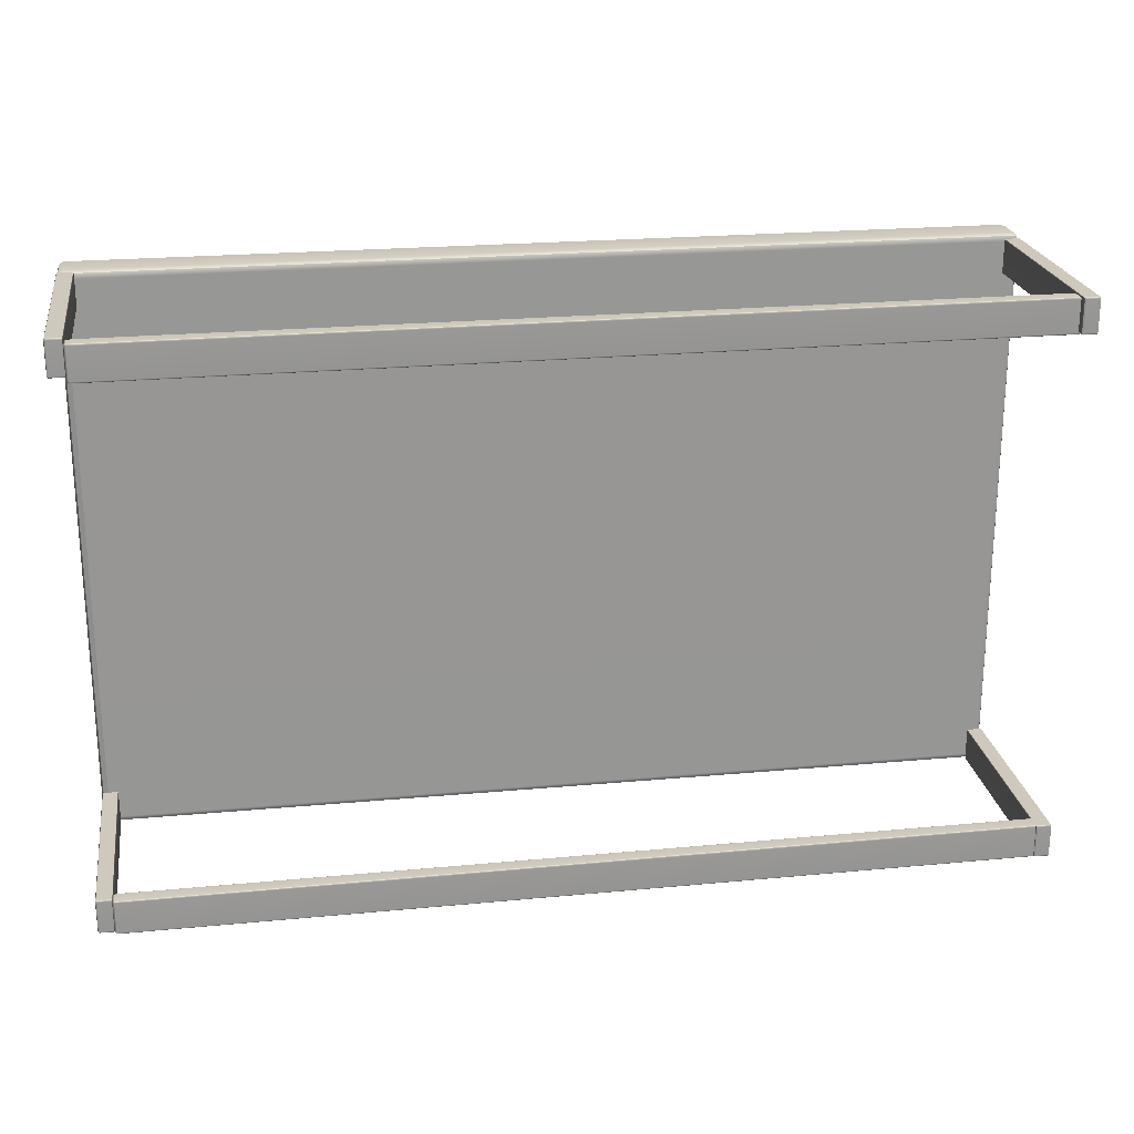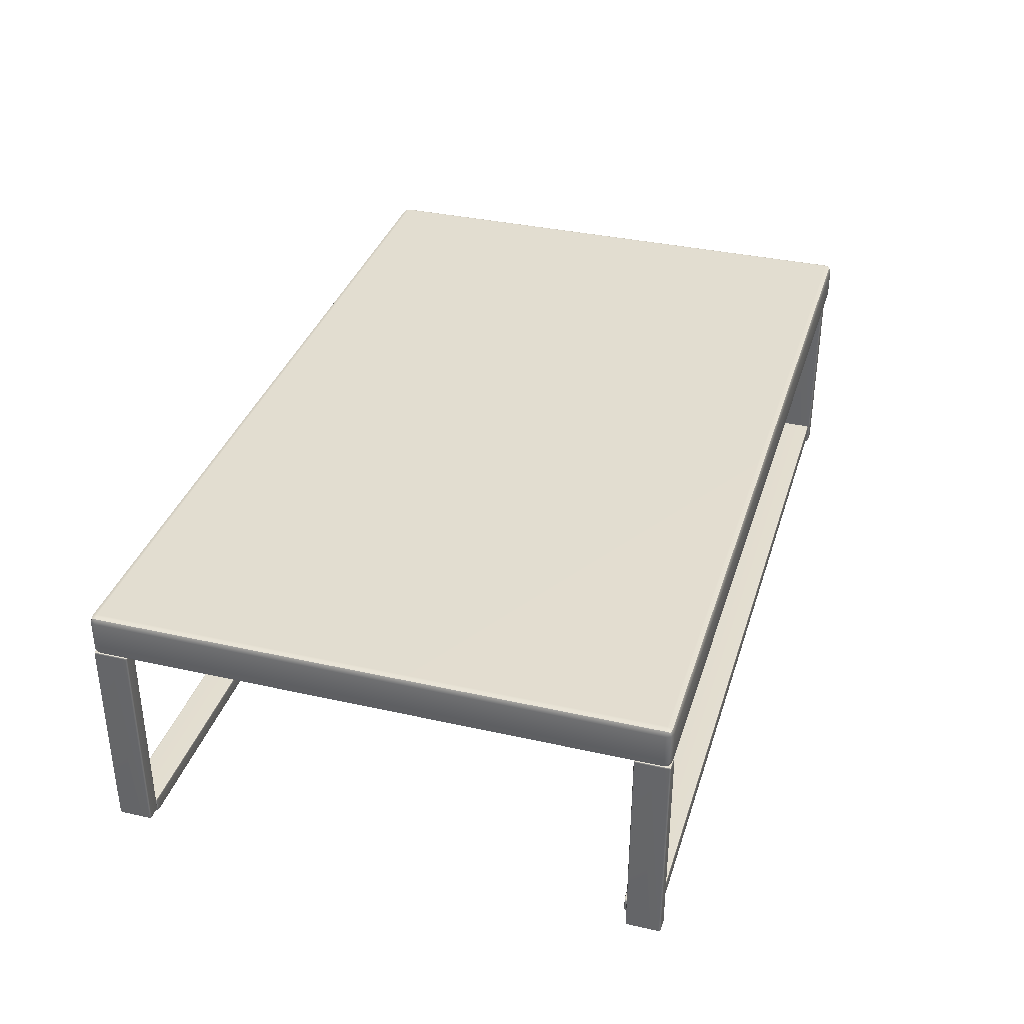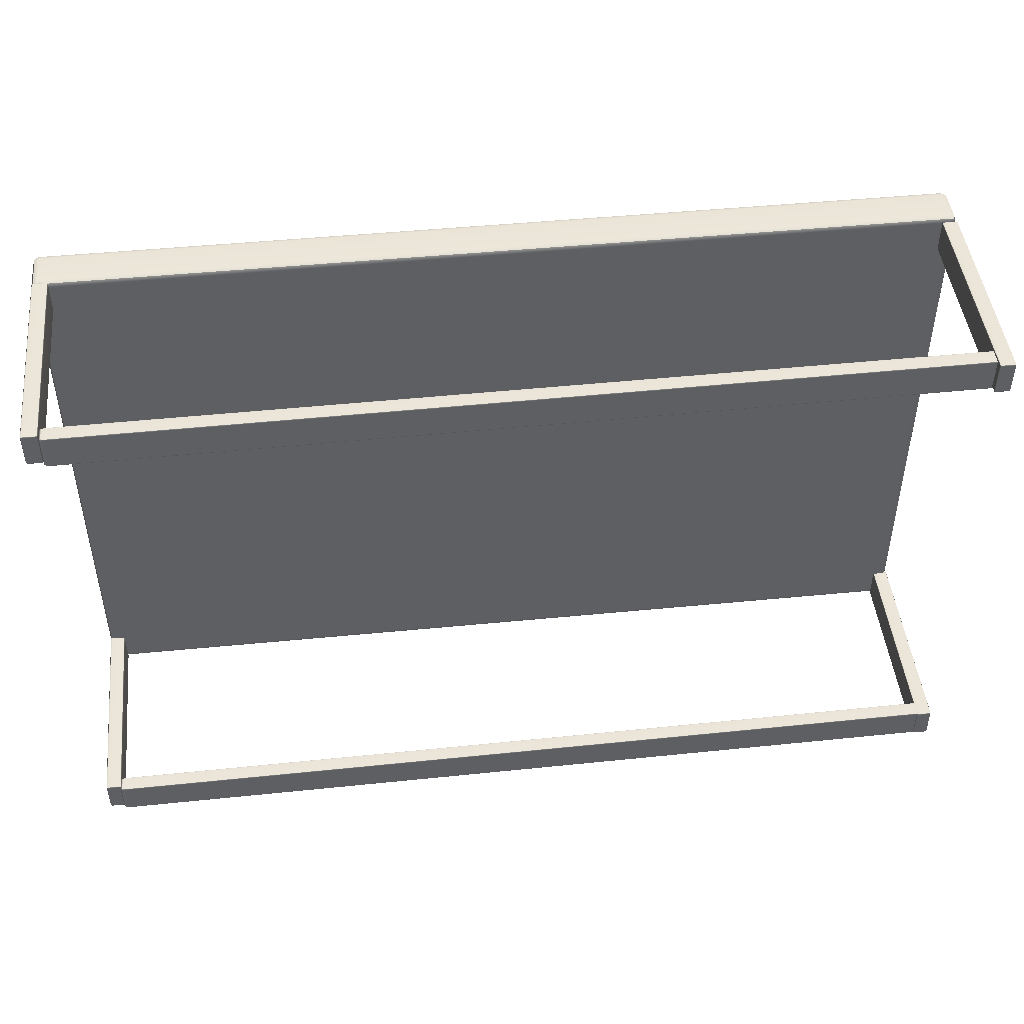
<metadata>
{"format":"obj","ext":"obj","renderer":"f3d","projection":"perspective","resolution":1024,"background":"white","views":[{"elev":22.5,"azim":-9.0,"up":"+Z"},{"elev":35.3,"azim":-73.4,"up":"+Y"},{"elev":46.8,"azim":-6.4,"up":"+Z"}]}
</metadata>
<code>
g default
v -0.7682 0.06891 0.9393
v -0.7643 0.06727 0.9393
v -0.7643 0.06891 0.9432
v -0.7643 0.07287 0.9448
v -0.7682 0.07287 0.9432
v -0.7699 0.07287 0.9393
v -0.7155 0.06891 0.9393
v -0.7139 0.07287 0.9393
v -0.7155 0.07287 0.9432
v -0.7195 0.07287 0.9448
v -0.7195 0.06891 0.9432
v -0.7195 0.06727 0.9393
v -0.7682 0.8178 0.9393
v -0.7699 0.8139 0.9393
v -0.7682 0.8139 0.9432
v -0.7643 0.8139 0.9448
v -0.7643 0.8178 0.9432
v -0.7643 0.8195 0.9393
v -0.7155 0.8178 0.9393
v -0.7195 0.8195 0.9393
v -0.7195 0.8178 0.9432
v -0.7195 0.8139 0.9448
v -0.7155 0.8139 0.9432
v -0.7139 0.8139 0.9393
v -0.7682 0.8139 0.8243
v -0.7699 0.8139 0.8282
v -0.7682 0.8178 0.8282
v -0.7643 0.8195 0.8282
v -0.7643 0.8178 0.8243
v -0.7643 0.8139 0.8226
v -0.7155 0.8139 0.8243
v -0.7195 0.8139 0.8226
v -0.7195 0.8178 0.8243
v -0.7195 0.8195 0.8282
v -0.7155 0.8178 0.8282
v -0.7139 0.8139 0.8282
v -0.7682 0.06891 0.8282
v -0.7699 0.07287 0.8282
v -0.7682 0.07287 0.8243
v -0.7643 0.07287 0.8226
v -0.7643 0.06891 0.8243
v -0.7643 0.06727 0.8282
v -0.7155 0.06891 0.8282
v -0.7195 0.06727 0.8282
v -0.7195 0.06891 0.8243
v -0.7195 0.07287 0.8226
v -0.7155 0.07287 0.8243
v -0.7139 0.07287 0.8282
v -0.7675 0.06964 0.9425
v -0.7162 0.06964 0.9425
v -0.7675 0.8171 0.9425
v -0.7162 0.8171 0.9425
v -0.7675 0.8171 0.825
v -0.7162 0.8171 0.825
v -0.7675 0.06964 0.825
v -0.7162 0.06964 0.825
g SALA:pCube24MESOTA
f 2 1 37 42
f 1 6 38 37
f 4 3 11 10
f 3 2 12 11
f 6 5 15 14
f 5 4 16 15
f 8 7 43 48
f 7 12 44 43
f 10 9 23 22
f 9 8 24 23
f 14 13 27 26
f 13 18 28 27
f 18 17 21 20
f 17 16 22 21
f 20 19 35 34
f 19 24 36 35
f 26 25 39 38
f 25 30 40 39
f 30 29 33 32
f 29 28 34 33
f 32 31 47 46
f 31 36 48 47
f 42 41 45 44
f 41 40 46 45
f 4 10 22 16
f 18 20 34 28
f 30 32 46 40
f 42 44 12 2
f 8 48 36 24
f 38 6 14 26
f 5 6 1 49
f 1 2 3 49
f 3 4 5 49
f 11 12 7 50
f 7 8 9 50
f 9 10 11 50
f 17 18 13 51
f 13 14 15 51
f 15 16 17 51
f 23 24 19 52
f 19 20 21 52
f 21 22 23 52
f 29 30 25 53
f 25 26 27 53
f 27 28 29 53
f 35 36 31 54
f 31 32 33 54
f 33 34 35 54
f 41 42 37 55
f 37 38 39 55
f 39 40 41 55
f 47 48 43 56
f 43 44 45 56
f 45 46 47 56
g default
v 2.411 0.06788 0.9397
v 2.415 0.06624 0.9397
v 2.415 0.06788 0.9437
v 2.415 0.07184 0.9453
v 2.411 0.07184 0.9437
v 2.409 0.07184 0.9397
v 2.464 0.06788 0.9397
v 2.465 0.07184 0.9397
v 2.464 0.07184 0.9437
v 2.46 0.07184 0.9453
v 2.46 0.06788 0.9437
v 2.46 0.06624 0.9397
v 2.411 0.8168 0.9397
v 2.409 0.8128 0.9397
v 2.411 0.8128 0.9437
v 2.415 0.8128 0.9453
v 2.415 0.8168 0.9437
v 2.415 0.8184 0.9397
v 2.464 0.8168 0.9397
v 2.46 0.8184 0.9397
v 2.46 0.8168 0.9437
v 2.46 0.8128 0.9453
v 2.464 0.8128 0.9437
v 2.465 0.8128 0.9397
v 2.411 0.8128 0.8247
v 2.409 0.8128 0.8287
v 2.411 0.8168 0.8287
v 2.415 0.8184 0.8287
v 2.415 0.8168 0.8247
v 2.415 0.8128 0.8231
v 2.464 0.8128 0.8247
v 2.46 0.8128 0.8231
v 2.46 0.8168 0.8247
v 2.46 0.8184 0.8287
v 2.464 0.8168 0.8287
v 2.465 0.8128 0.8287
v 2.411 0.06788 0.8287
v 2.409 0.07184 0.8287
v 2.411 0.07184 0.8247
v 2.415 0.07184 0.8231
v 2.415 0.06788 0.8247
v 2.415 0.06624 0.8287
v 2.464 0.06788 0.8287
v 2.46 0.06624 0.8287
v 2.46 0.06788 0.8247
v 2.46 0.07184 0.8231
v 2.464 0.07184 0.8247
v 2.465 0.07184 0.8287
v 2.412 0.06861 0.943
v 2.463 0.06861 0.943
v 2.412 0.8161 0.943
v 2.463 0.8161 0.943
v 2.412 0.8161 0.8255
v 2.463 0.8161 0.8255
v 2.412 0.06861 0.8255
v 2.463 0.06861 0.8255
g SALA:MESOTApCube23
f 58 57 93 98
f 57 62 94 93
f 60 59 67 66
f 59 58 68 67
f 62 61 71 70
f 61 60 72 71
f 64 63 99 104
f 63 68 100 99
f 66 65 79 78
f 65 64 80 79
f 70 69 83 82
f 69 74 84 83
f 74 73 77 76
f 73 72 78 77
f 76 75 91 90
f 75 80 92 91
f 82 81 95 94
f 81 86 96 95
f 86 85 89 88
f 85 84 90 89
f 88 87 103 102
f 87 92 104 103
f 98 97 101 100
f 97 96 102 101
f 60 66 78 72
f 74 76 90 84
f 86 88 102 96
f 98 100 68 58
f 64 104 92 80
f 94 62 70 82
f 61 62 57 105
f 57 58 59 105
f 59 60 61 105
f 67 68 63 106
f 63 64 65 106
f 65 66 67 106
f 73 74 69 107
f 69 70 71 107
f 71 72 73 107
f 79 80 75 108
f 75 76 77 108
f 77 78 79 108
f 85 86 81 109
f 81 82 83 109
f 83 84 85 109
f 91 92 87 110
f 87 88 89 110
f 89 90 91 110
f 97 98 93 111
f 93 94 95 111
f 95 96 97 111
f 103 104 99 112
f 99 100 101 112
f 101 102 103 112
g default
v 2.411 0.06371 2.814
v 2.415 0.06207 2.814
v 2.415 0.06371 2.818
v 2.415 0.06767 2.82
v 2.411 0.06767 2.818
v 2.409 0.06767 2.814
v 2.464 0.06371 2.814
v 2.465 0.06767 2.814
v 2.464 0.06767 2.818
v 2.46 0.06767 2.82
v 2.46 0.06371 2.818
v 2.46 0.06207 2.814
v 2.411 0.8126 2.814
v 2.409 0.8087 2.814
v 2.411 0.8087 2.818
v 2.415 0.8087 2.82
v 2.415 0.8126 2.818
v 2.415 0.8143 2.814
v 2.464 0.8126 2.814
v 2.46 0.8143 2.814
v 2.46 0.8126 2.818
v 2.46 0.8087 2.82
v 2.464 0.8087 2.818
v 2.465 0.8087 2.814
v 2.411 0.8087 2.699
v 2.409 0.8087 2.703
v 2.411 0.8126 2.703
v 2.415 0.8143 2.703
v 2.415 0.8126 2.699
v 2.415 0.8087 2.698
v 2.464 0.8087 2.699
v 2.46 0.8087 2.698
v 2.46 0.8126 2.699
v 2.46 0.8143 2.703
v 2.464 0.8126 2.703
v 2.465 0.8087 2.703
v 2.411 0.06371 2.703
v 2.409 0.06767 2.703
v 2.411 0.06767 2.699
v 2.415 0.06767 2.698
v 2.415 0.06371 2.699
v 2.415 0.06207 2.703
v 2.464 0.06371 2.703
v 2.46 0.06207 2.703
v 2.46 0.06371 2.699
v 2.46 0.06767 2.698
v 2.464 0.06767 2.699
v 2.465 0.06767 2.703
v 2.412 0.06444 2.818
v 2.463 0.06444 2.818
v 2.412 0.8119 2.818
v 2.463 0.8119 2.818
v 2.412 0.8119 2.7
v 2.463 0.8119 2.7
v 2.412 0.06444 2.7
v 2.463 0.06444 2.7
g SALA:MESOTApCube21
f 114 113 149 154
f 113 118 150 149
f 116 115 123 122
f 115 114 124 123
f 118 117 127 126
f 117 116 128 127
f 120 119 155 160
f 119 124 156 155
f 122 121 135 134
f 121 120 136 135
f 126 125 139 138
f 125 130 140 139
f 130 129 133 132
f 129 128 134 133
f 132 131 147 146
f 131 136 148 147
f 138 137 151 150
f 137 142 152 151
f 142 141 145 144
f 141 140 146 145
f 144 143 159 158
f 143 148 160 159
f 154 153 157 156
f 153 152 158 157
f 116 122 134 128
f 130 132 146 140
f 142 144 158 152
f 154 156 124 114
f 120 160 148 136
f 150 118 126 138
f 117 118 113 161
f 113 114 115 161
f 115 116 117 161
f 123 124 119 162
f 119 120 121 162
f 121 122 123 162
f 129 130 125 163
f 125 126 127 163
f 127 128 129 163
f 135 136 131 164
f 131 132 133 164
f 133 134 135 164
f 141 142 137 165
f 137 138 139 165
f 139 140 141 165
f 147 148 143 166
f 143 144 145 166
f 145 146 147 166
f 153 154 149 167
f 149 150 151 167
f 151 152 153 167
f 159 160 155 168
f 155 156 157 168
f 157 158 159 168
g default
v -0.7682 0.0691 2.828
v -0.7643 0.06746 2.828
v -0.7643 0.0691 2.832
v -0.7643 0.07306 2.834
v -0.7682 0.07306 2.832
v -0.7699 0.07306 2.828
v -0.7155 0.0691 2.828
v -0.7139 0.07306 2.828
v -0.7155 0.07306 2.832
v -0.7195 0.07306 2.834
v -0.7195 0.0691 2.832
v -0.7195 0.06746 2.828
v -0.7682 0.818 2.828
v -0.7699 0.8141 2.828
v -0.7682 0.8141 2.832
v -0.7643 0.8141 2.834
v -0.7643 0.818 2.832
v -0.7643 0.8197 2.828
v -0.7155 0.818 2.828
v -0.7195 0.8197 2.828
v -0.7195 0.818 2.832
v -0.7195 0.8141 2.834
v -0.7155 0.8141 2.832
v -0.7139 0.8141 2.828
v -0.7682 0.8141 2.713
v -0.7699 0.8141 2.717
v -0.7682 0.818 2.717
v -0.7643 0.8197 2.717
v -0.7643 0.818 2.713
v -0.7643 0.8141 2.712
v -0.7155 0.8141 2.713
v -0.7195 0.8141 2.712
v -0.7195 0.818 2.713
v -0.7195 0.8197 2.717
v -0.7155 0.818 2.717
v -0.7139 0.8141 2.717
v -0.7682 0.0691 2.717
v -0.7699 0.07306 2.717
v -0.7682 0.07306 2.713
v -0.7643 0.07306 2.712
v -0.7643 0.0691 2.713
v -0.7643 0.06746 2.717
v -0.7155 0.0691 2.717
v -0.7195 0.06746 2.717
v -0.7195 0.0691 2.713
v -0.7195 0.07306 2.712
v -0.7155 0.07306 2.713
v -0.7139 0.07306 2.717
v -0.7675 0.06983 2.832
v -0.7162 0.06983 2.832
v -0.7675 0.8173 2.832
v -0.7162 0.8173 2.832
v -0.7675 0.8173 2.714
v -0.7162 0.8173 2.714
v -0.7675 0.06983 2.714
v -0.7162 0.06983 2.714
g SALA:MESOTApCube20
f 170 169 205 210
f 169 174 206 205
f 172 171 179 178
f 171 170 180 179
f 174 173 183 182
f 173 172 184 183
f 176 175 211 216
f 175 180 212 211
f 178 177 191 190
f 177 176 192 191
f 182 181 195 194
f 181 186 196 195
f 186 185 189 188
f 185 184 190 189
f 188 187 203 202
f 187 192 204 203
f 194 193 207 206
f 193 198 208 207
f 198 197 201 200
f 197 196 202 201
f 200 199 215 214
f 199 204 216 215
f 210 209 213 212
f 209 208 214 213
f 172 178 190 184
f 186 188 202 196
f 198 200 214 208
f 210 212 180 170
f 176 216 204 192
f 206 174 182 194
f 173 174 169 217
f 169 170 171 217
f 171 172 173 217
f 179 180 175 218
f 175 176 177 218
f 177 178 179 218
f 185 186 181 219
f 181 182 183 219
f 183 184 185 219
f 191 192 187 220
f 187 188 189 220
f 189 190 191 220
f 197 198 193 221
f 193 194 195 221
f 195 196 197 221
f 203 204 199 222
f 199 200 201 222
f 201 202 203 222
f 209 210 205 223
f 205 206 207 223
f 207 208 209 223
f 215 216 211 224
f 211 212 213 224
f 213 214 215 224
g default
v -0.766 0.8199 2.811
v -0.749 0.8129 2.811
v -0.749 0.8199 2.828
v -0.749 0.8369 2.835
v -0.766 0.8369 2.828
v -0.773 0.8369 2.811
v 2.458 0.8199 2.811
v 2.465 0.8369 2.811
v 2.458 0.8369 2.828
v 2.441 0.8369 2.835
v 2.441 0.8199 2.828
v 2.441 0.8129 2.811
v -0.766 0.9658 2.811
v -0.773 0.9488 2.811
v -0.766 0.9488 2.828
v -0.749 0.9488 2.835
v -0.749 0.9658 2.828
v -0.749 0.9728 2.811
v 2.458 0.9658 2.811
v 2.441 0.9728 2.811
v 2.441 0.9658 2.828
v 2.441 0.9488 2.835
v 2.458 0.9488 2.828
v 2.465 0.9488 2.811
v -0.766 0.9488 0.8286
v -0.773 0.9488 0.8456
v -0.766 0.9658 0.8456
v -0.749 0.9728 0.8456
v -0.749 0.9658 0.8286
v -0.749 0.9488 0.8216
v 2.458 0.9488 0.8286
v 2.441 0.9488 0.8216
v 2.441 0.9658 0.8286
v 2.441 0.9728 0.8456
v 2.458 0.9658 0.8456
v 2.465 0.9488 0.8456
v -0.766 0.8199 0.8456
v -0.773 0.8369 0.8456
v -0.766 0.8369 0.8286
v -0.749 0.8369 0.8216
v -0.749 0.8199 0.8286
v -0.749 0.8129 0.8456
v 2.458 0.8199 0.8456
v 2.441 0.8129 0.8456
v 2.441 0.8199 0.8286
v 2.441 0.8369 0.8216
v 2.458 0.8369 0.8286
v 2.465 0.8369 0.8456
v -0.7628 0.823 2.825
v 2.454 0.823 2.825
v -0.7628 0.9627 2.825
v 2.454 0.9627 2.825
v -0.7628 0.9627 0.8317
v 2.454 0.9627 0.8317
v -0.7628 0.823 0.8317
v 2.454 0.823 0.8317
g SALA:MESOTApCube16
f 226 225 261 266
f 225 230 262 261
f 228 227 235 234
f 227 226 236 235
f 230 229 239 238
f 229 228 240 239
f 232 231 267 272
f 231 236 268 267
f 234 233 247 246
f 233 232 248 247
f 238 237 251 250
f 237 242 252 251
f 242 241 245 244
f 241 240 246 245
f 244 243 259 258
f 243 248 260 259
f 250 249 263 262
f 249 254 264 263
f 254 253 257 256
f 253 252 258 257
f 256 255 271 270
f 255 260 272 271
f 266 265 269 268
f 265 264 270 269
f 228 234 246 240
f 242 244 258 252
f 254 256 270 264
f 266 268 236 226
f 232 272 260 248
f 262 230 238 250
f 229 230 225 273
f 225 226 227 273
f 227 228 229 273
f 235 236 231 274
f 231 232 233 274
f 233 234 235 274
f 241 242 237 275
f 237 238 239 275
f 239 240 241 275
f 247 248 243 276
f 243 244 245 276
f 245 246 247 276
f 253 254 249 277
f 249 250 251 277
f 251 252 253 277
f 259 260 255 278
f 255 256 257 278
f 257 258 259 278
f 265 266 261 279
f 261 262 263 279
f 263 264 265 279
f 271 272 267 280
f 267 268 269 280
f 269 270 271 280
g default
v 2.42 0.07188 0.9393
v 2.426 0.07588 0.9393
v 2.42 0.07584 0.9432
v 2.403 0.07575 0.9448
v 2.403 0.07179 0.9432
v 2.403 0.07015 0.9393
v 2.419 0.1246 0.9393
v 2.403 0.1261 0.9393
v 2.403 0.1245 0.9432
v 2.403 0.1205 0.9448
v 2.419 0.1206 0.9432
v 2.426 0.1207 0.9393
v -0.7088 0.05396 0.9393
v -0.6923 0.05242 0.9393
v -0.6923 0.05406 0.9432
v -0.6923 0.05801 0.9448
v -0.7089 0.05792 0.9432
v -0.7157 0.05788 0.9393
v -0.7091 0.1067 0.9393
v -0.716 0.1027 0.9393
v -0.7091 0.1027 0.9432
v -0.6926 0.1028 0.9448
v -0.6926 0.1068 0.9432
v -0.6926 0.1084 0.9393
v -0.6923 0.05406 0.8243
v -0.6923 0.05242 0.8282
v -0.7088 0.05396 0.8282
v -0.7157 0.05788 0.8282
v -0.7089 0.05792 0.8243
v -0.6923 0.05801 0.8226
v -0.6926 0.1068 0.8243
v -0.6926 0.1028 0.8226
v -0.7091 0.1027 0.8243
v -0.716 0.1027 0.8282
v -0.7091 0.1067 0.8282
v -0.6926 0.1084 0.8282
v 2.42 0.07188 0.8282
v 2.403 0.07015 0.8282
v 2.403 0.07179 0.8243
v 2.403 0.07575 0.8226
v 2.42 0.07584 0.8243
v 2.426 0.07588 0.8282
v 2.419 0.1246 0.8282
v 2.426 0.1207 0.8282
v 2.419 0.1206 0.8243
v 2.403 0.1205 0.8226
v 2.403 0.1245 0.8243
v 2.403 0.1261 0.8282
v 2.417 0.07259 0.9425
v 2.416 0.1238 0.9425
v -0.7058 0.05471 0.9425
v -0.7061 0.106 0.9425
v -0.7058 0.05471 0.825
v -0.7061 0.106 0.825
v 2.417 0.07259 0.825
v 2.416 0.1238 0.825
g SALA:MESOTApCube36
f 282 281 317 322
f 281 286 318 317
f 284 283 291 290
f 283 282 292 291
f 286 285 295 294
f 285 284 296 295
f 288 287 323 328
f 287 292 324 323
f 290 289 303 302
f 289 288 304 303
f 294 293 307 306
f 293 298 308 307
f 298 297 301 300
f 297 296 302 301
f 300 299 315 314
f 299 304 316 315
f 306 305 319 318
f 305 310 320 319
f 310 309 313 312
f 309 308 314 313
f 312 311 327 326
f 311 316 328 327
f 322 321 325 324
f 321 320 326 325
f 284 290 302 296
f 298 300 314 308
f 310 312 326 320
f 322 324 292 282
f 288 328 316 304
f 318 286 294 306
f 285 286 281 329
f 281 282 283 329
f 283 284 285 329
f 291 292 287 330
f 287 288 289 330
f 289 290 291 330
f 297 298 293 331
f 293 294 295 331
f 295 296 297 331
f 303 304 299 332
f 299 300 301 332
f 301 302 303 332
f 309 310 305 333
f 305 306 307 333
f 307 308 309 333
f 315 316 311 334
f 311 312 313 334
f 313 314 315 334
f 321 322 317 335
f 317 318 319 335
f 319 320 321 335
f 327 328 323 336
f 323 324 325 336
f 325 326 327 336
g default
v 2.42 0.09012 2.808
v 2.426 0.09411 2.808
v 2.42 0.09407 2.812
v 2.403 0.09398 2.814
v 2.403 0.09002 2.812
v 2.403 0.08838 2.808
v 2.419 0.1428 2.808
v 2.403 0.1444 2.808
v 2.403 0.1427 2.812
v 2.403 0.1388 2.814
v 2.419 0.1389 2.812
v 2.426 0.1389 2.808
v -0.7088 0.07219 2.808
v -0.6923 0.07065 2.808
v -0.6923 0.07229 2.812
v -0.6923 0.07624 2.814
v -0.7089 0.07615 2.812
v -0.7157 0.07611 2.808
v -0.7091 0.1249 2.808
v -0.716 0.1209 2.808
v -0.7091 0.1209 2.812
v -0.6926 0.121 2.814
v -0.6926 0.125 2.812
v -0.6926 0.1266 2.808
v -0.6923 0.07229 2.693
v -0.6923 0.07065 2.697
v -0.7088 0.07219 2.697
v -0.7157 0.07611 2.697
v -0.7089 0.07615 2.693
v -0.6923 0.07624 2.692
v -0.6926 0.125 2.693
v -0.6926 0.121 2.692
v -0.7091 0.1209 2.693
v -0.716 0.1209 2.697
v -0.7091 0.1249 2.697
v -0.6926 0.1266 2.697
v 2.42 0.09012 2.697
v 2.403 0.08838 2.697
v 2.403 0.09002 2.693
v 2.403 0.09398 2.692
v 2.42 0.09407 2.693
v 2.426 0.09411 2.697
v 2.419 0.1428 2.697
v 2.426 0.1389 2.697
v 2.419 0.1389 2.693
v 2.403 0.1388 2.692
v 2.403 0.1427 2.693
v 2.403 0.1444 2.697
v 2.417 0.09083 2.811
v 2.416 0.1421 2.811
v -0.7058 0.07294 2.811
v -0.7061 0.1242 2.811
v -0.7058 0.07294 2.694
v -0.7061 0.1242 2.694
v 2.417 0.09083 2.694
v 2.416 0.1421 2.694
g SALA:MESOTApCube37
f 338 337 373 378
f 337 342 374 373
f 340 339 347 346
f 339 338 348 347
f 342 341 351 350
f 341 340 352 351
f 344 343 379 384
f 343 348 380 379
f 346 345 359 358
f 345 344 360 359
f 350 349 363 362
f 349 354 364 363
f 354 353 357 356
f 353 352 358 357
f 356 355 371 370
f 355 360 372 371
f 362 361 375 374
f 361 366 376 375
f 366 365 369 368
f 365 364 370 369
f 368 367 383 382
f 367 372 384 383
f 378 377 381 380
f 377 376 382 381
f 340 346 358 352
f 354 356 370 364
f 366 368 382 376
f 378 380 348 338
f 344 384 372 360
f 374 342 350 362
f 341 342 337 385
f 337 338 339 385
f 339 340 341 385
f 347 348 343 386
f 343 344 345 386
f 345 346 347 386
f 353 354 349 387
f 349 350 351 387
f 351 352 353 387
f 359 360 355 388
f 355 356 357 388
f 357 358 359 388
f 365 366 361 389
f 361 362 363 389
f 363 364 365 389
f 371 372 367 390
f 367 368 369 390
f 369 370 371 390
f 377 378 373 391
f 373 374 375 391
f 375 376 377 391
f 383 384 379 392
f 379 380 381 392
f 381 382 383 392

</code>
